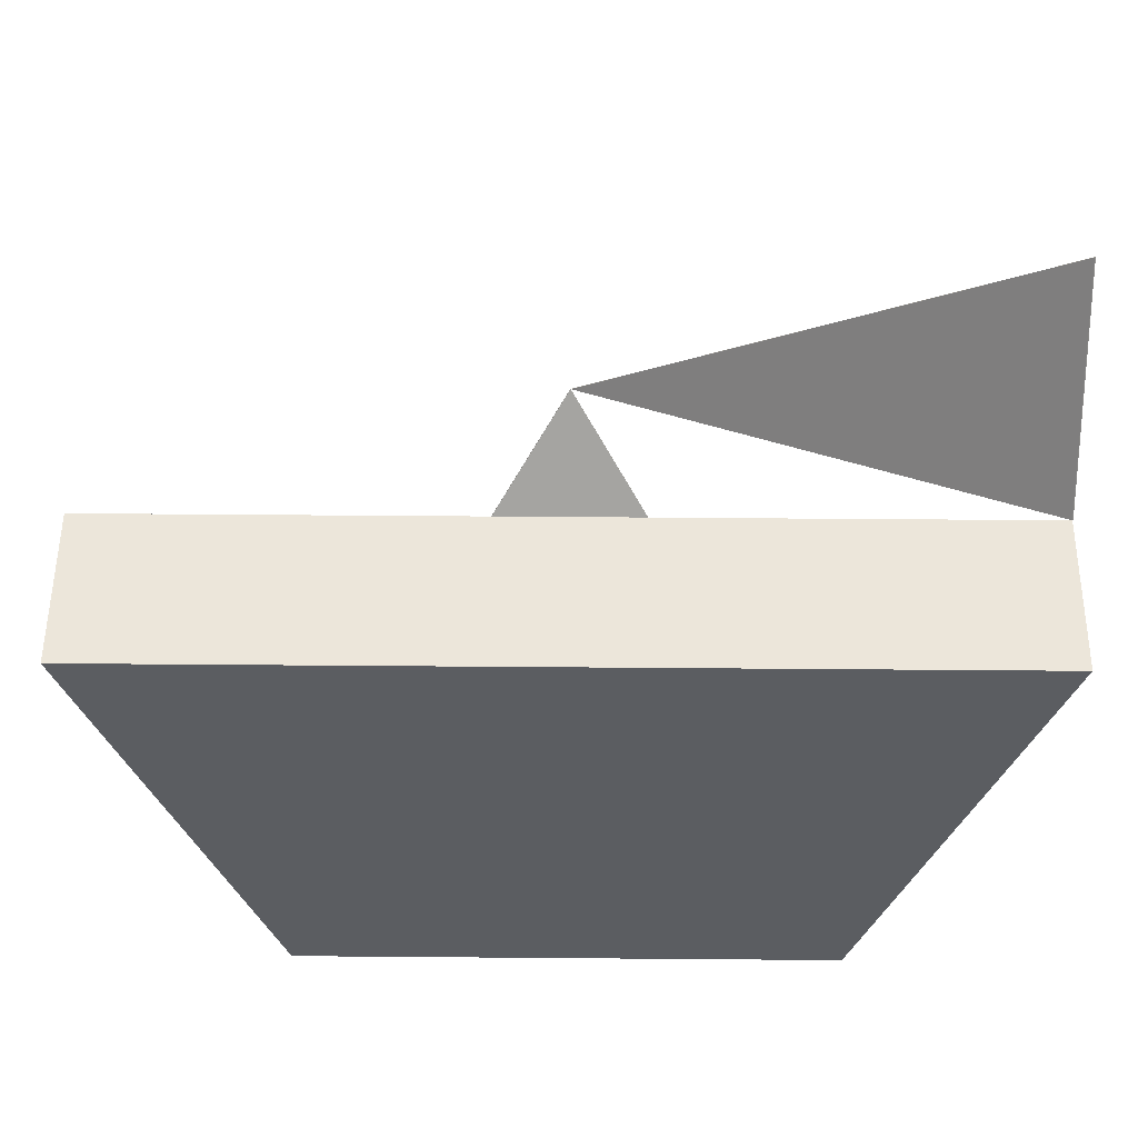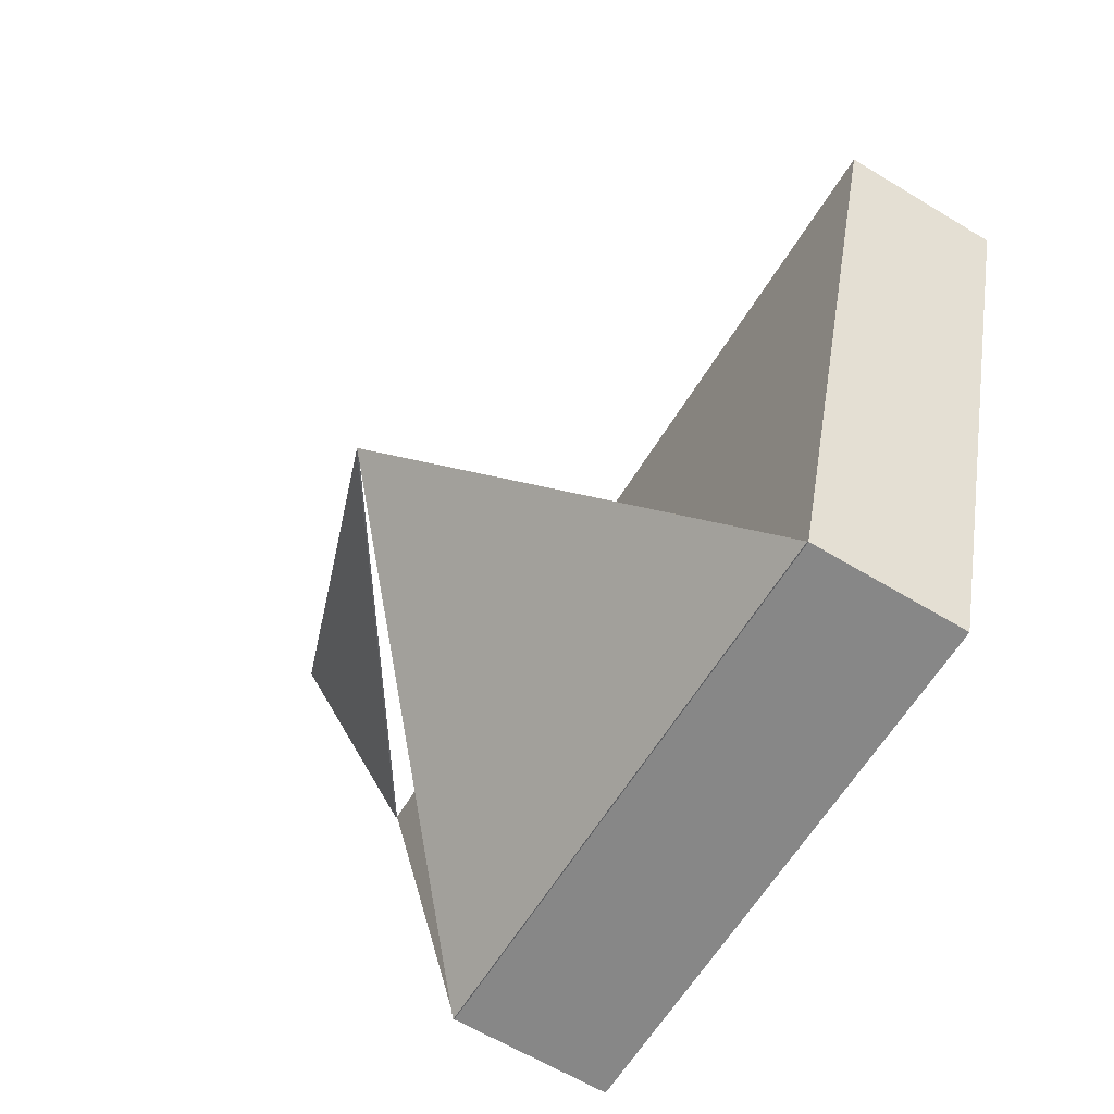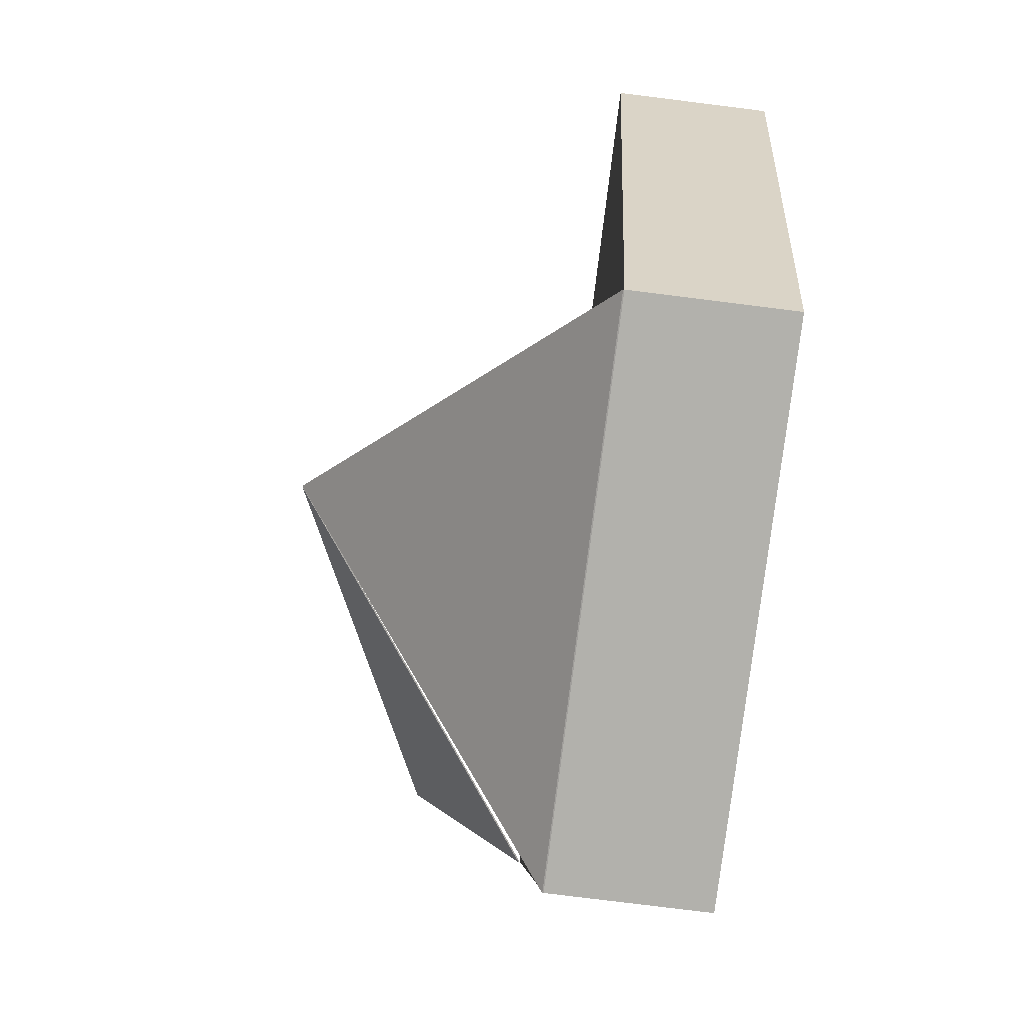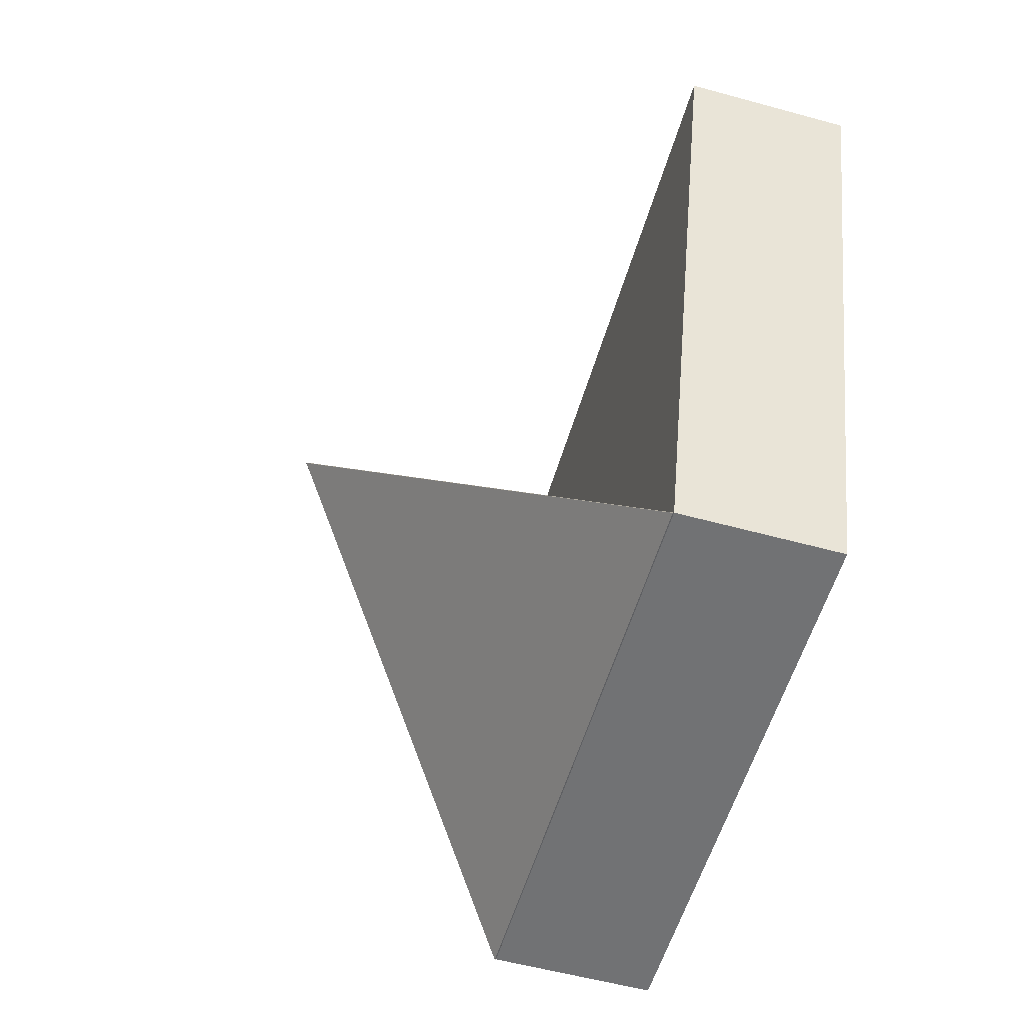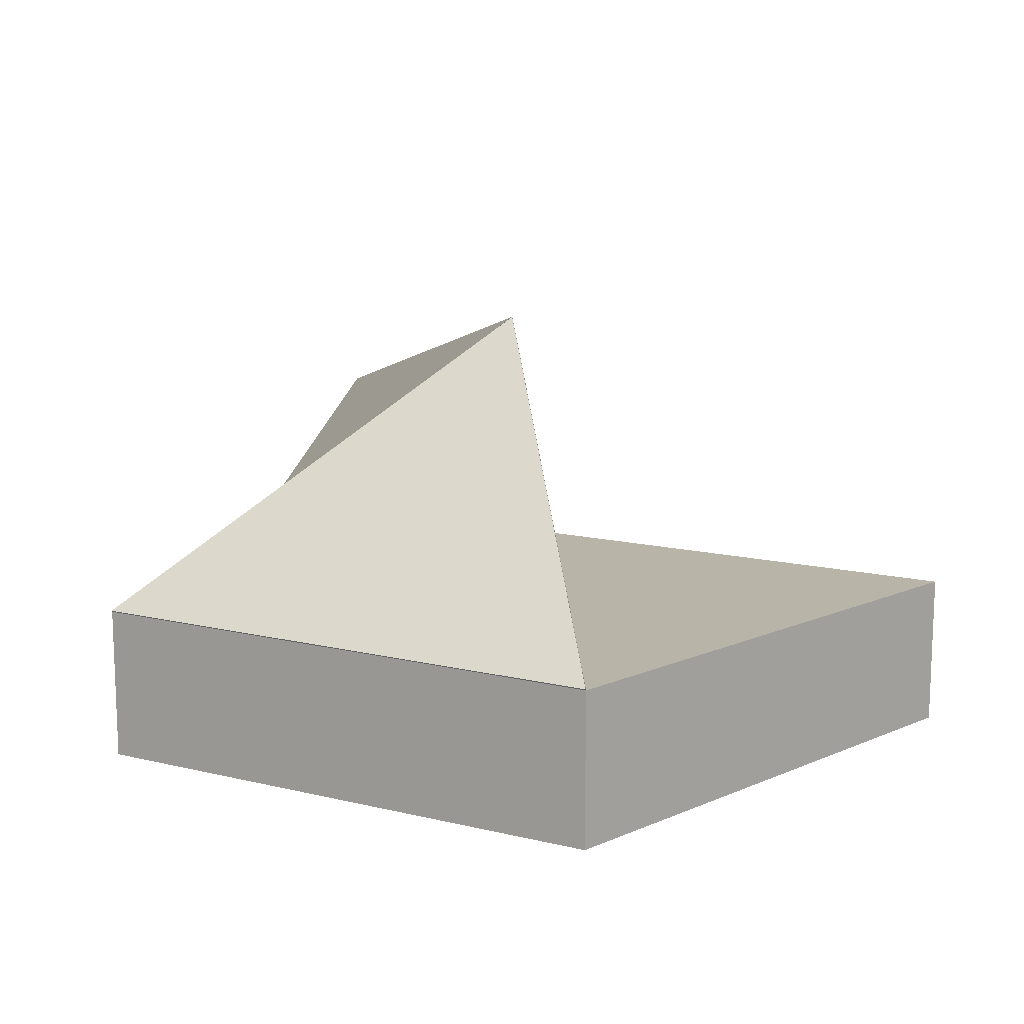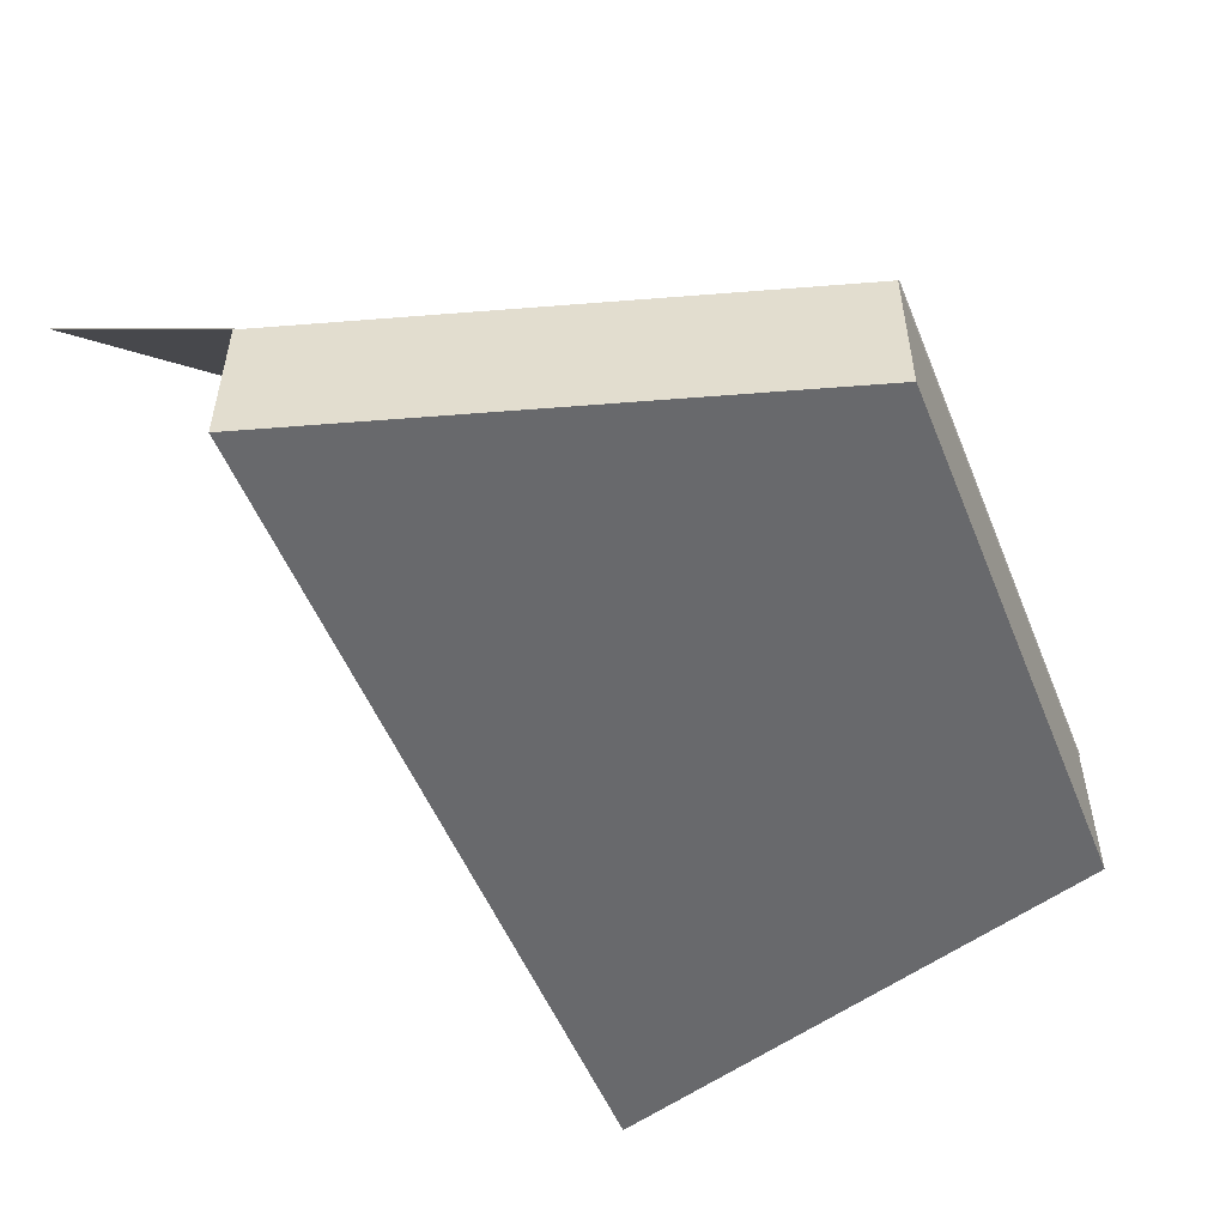
<metadata>
{"format":"obj","ext":"obj","renderer":"f3d","projection":"perspective","resolution":1024,"background":"white","views":[{"elev":54.3,"azim":0.5,"up":"+Z"},{"elev":-62.5,"azim":-121.5,"up":"+Z"},{"elev":-78.9,"azim":-97.1,"up":"+Z"},{"elev":-55.6,"azim":-106.1,"up":"+Z"},{"elev":13.1,"azim":-151.3,"up":"+Y"},{"elev":-52.8,"azim":111.9,"up":"+Y"}]}
</metadata>
<code>
v -2.8 0 1.055
v -1.764 0 -2.325
v -1.764 -1 -2.325
v -2.8 -1 1.055
v 2.8 0 1.055
v -2.8 0 1.055
v -2.8 -1 1.055
v 2.8 -1 1.055
v 1.764 0 -2.325
v 2.8 0 1.055
v 2.8 -1 1.055
v 1.764 -1 -2.325
v -1.764 0 -2.325
v 1.764 0 -2.325
v 1.764 -1 -2.325
v -1.764 -1 -2.325
v 1.764 0 -2.325
v -1.764 0 -2.325
v -2.8 0 1.055
v 2.8 0 1.055
v -1.764 -1 -2.325
v 1.764 -1 -2.325
v 2.8 -1 1.055
v -2.8 -1 1.055
v 2.8 0.8 2.325
v 2.8 0 1.055
v 2.806 0.006786 1.051
v 2.806 0.8068 2.321
v 0 1.8 0
v 2.8 0.8 2.325
v 2.806 0.8068 2.321
v 0.005973 1.807 -0.004275
v 2.8 0 1.055
v 0 1.8 0
v 0.005973 1.807 -0.004275
v 2.806 0.006786 1.051
v 2.806 0.006786 1.051
v 0.005973 1.807 -0.004275
v 2.806 0.8068 2.321
v 0 1.8 0
v 2.8 0 1.055
v 2.8 0.8 2.325
v 1.764 0 -2.325
v -1.764 0 -2.325
v -1.764 0.007907 -2.331
v 1.764 0.007907 -2.331
v 0 1.8 0
v 1.764 0 -2.325
v 1.764 0.007907 -2.331
v 0 1.808 -0.006122
v -1.764 0 -2.325
v 0 1.8 0
v 0 1.808 -0.006122
v -1.764 0.007907 -2.331
v -1.764 0.007907 -2.331
v 0 1.808 -0.006122
v 1.764 0.007907 -2.331
v 0 1.8 0
v -1.764 0 -2.325
v 1.764 0 -2.325
g b05dd19c-e37a-11ea-88f6-54bf646e7e1f
f 1 2 4
f 4 2 3
g b05e6df6-e37a-11ea-9f9d-54bf646e7e1f
f 5 6 8
f 8 6 7
g b05ee30c-e37a-11ea-b6bb-54bf646e7e1f
f 9 10 12
f 12 10 11
g b05f5838-e37a-11ea-aa1d-54bf646e7e1f
f 13 14 16
f 16 14 15
g b05fcd70-e37a-11ea-be9a-54bf646e7e1f
f 17 18 20
f 20 18 19
g b06042b4-e37a-11ea-a781-54bf646e7e1f
f 21 22 24
f 24 22 23
g b0e68982-e37a-11ea-be8b-54bf646e7e1f
f 25 26 28
f 28 26 27
g b0e725b8-e37a-11ea-8da6-54bf646e7e1f
f 29 30 32
f 32 30 31
g b0e7c1fa-e37a-11ea-88bc-54bf646e7e1f
f 33 34 36
f 36 34 35
g b0e8856e-e37a-11ea-ad34-54bf646e7e1f
f 37 38 39
g b0e948be-e37a-11ea-bebb-54bf646e7e1f
f 40 41 42
g b177a5ac-e37a-11ea-bab6-54bf646e7e1f
f 43 44 46
f 46 44 45
g b1786934-e37a-11ea-9c1e-54bf646e7e1f
f 47 48 50
f 50 48 49
g b1792c5e-e37a-11ea-ab69-54bf646e7e1f
f 51 52 54
f 54 52 53
g b179efb4-e37a-11ea-ad18-54bf646e7e1f
f 55 56 57
g b17ab2fa-e37a-11ea-bd34-54bf646e7e1f
f 58 59 60

</code>
